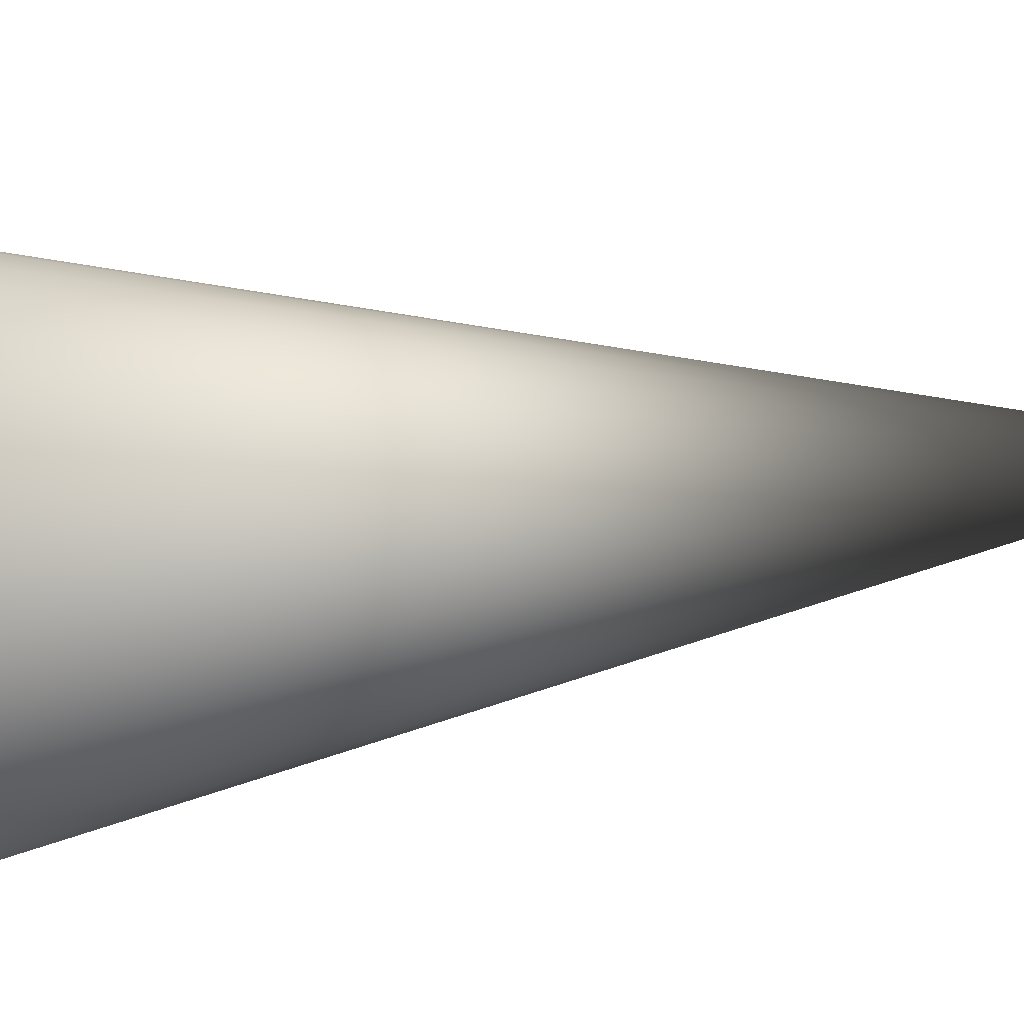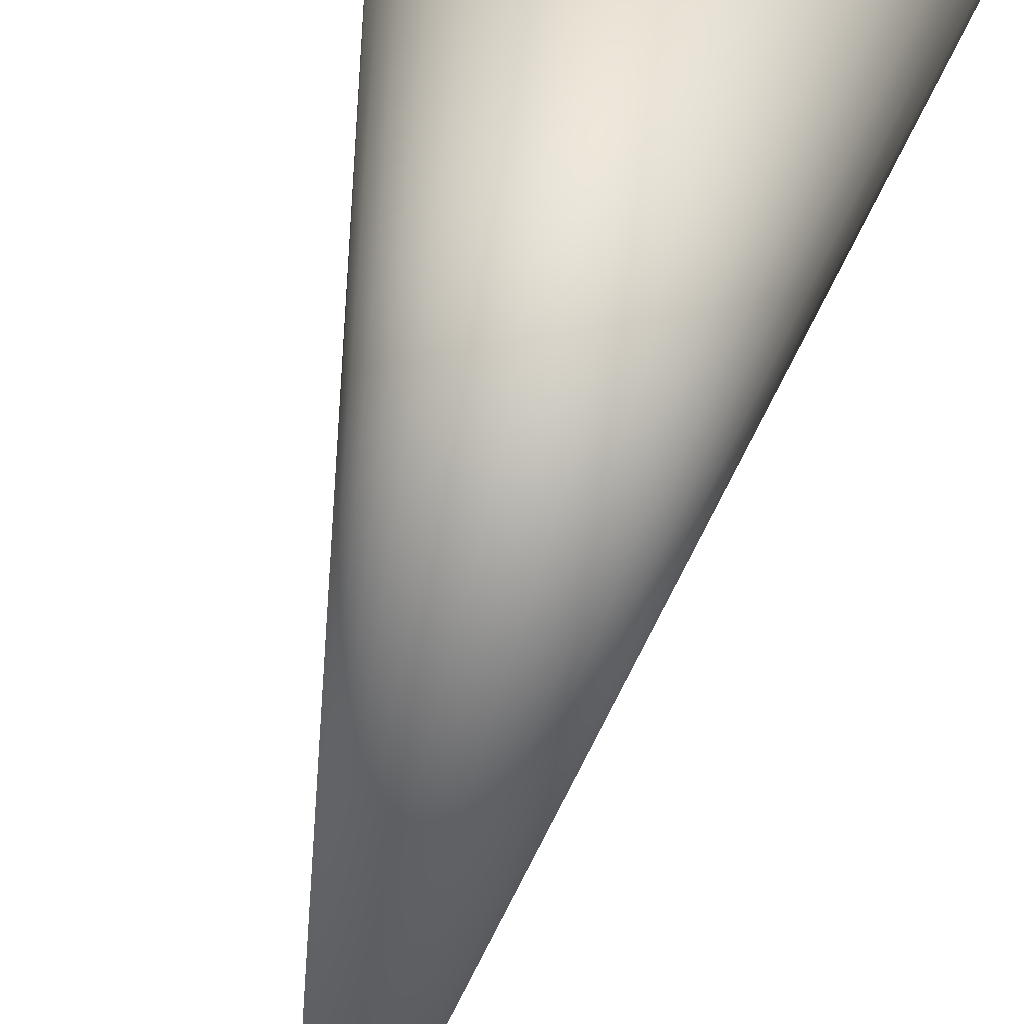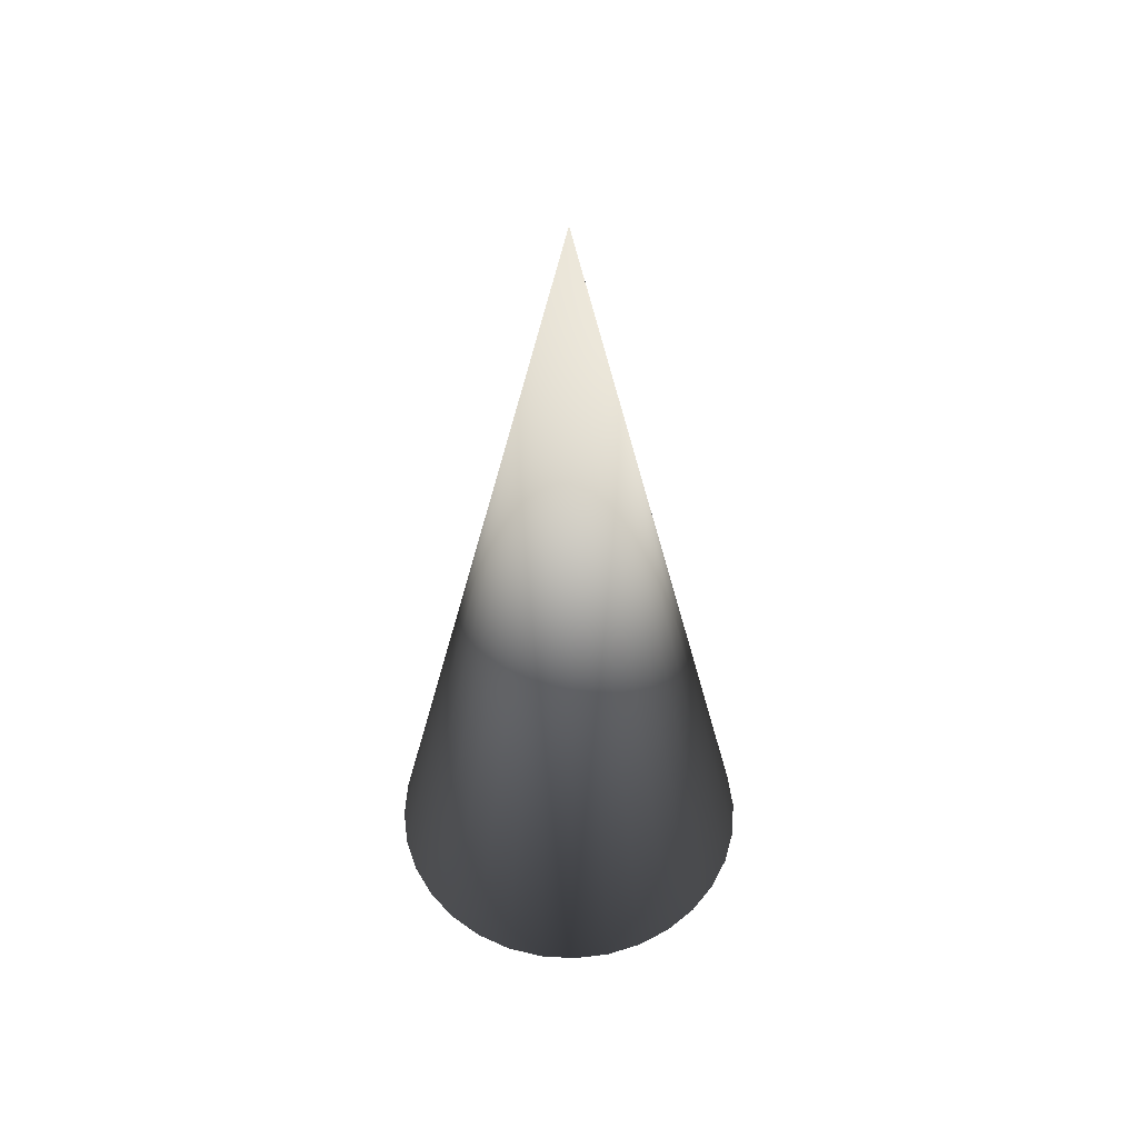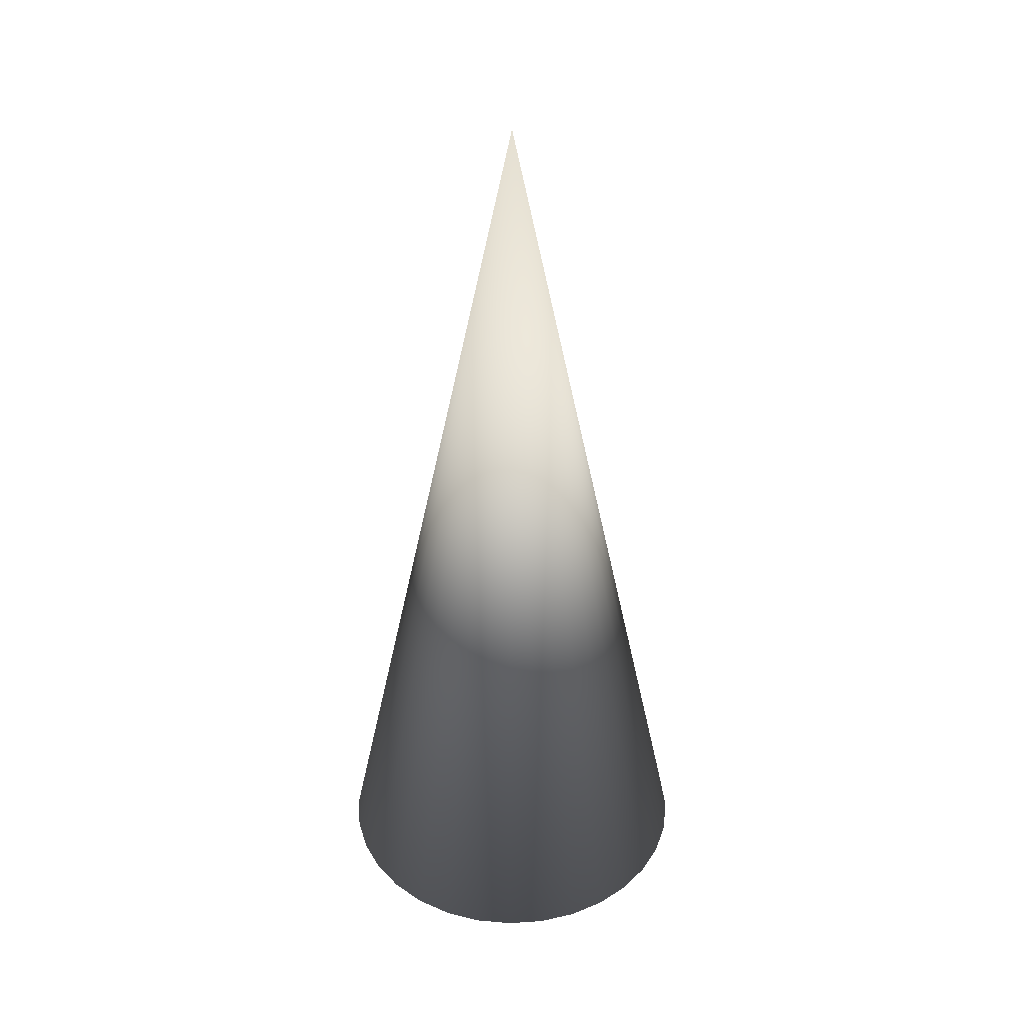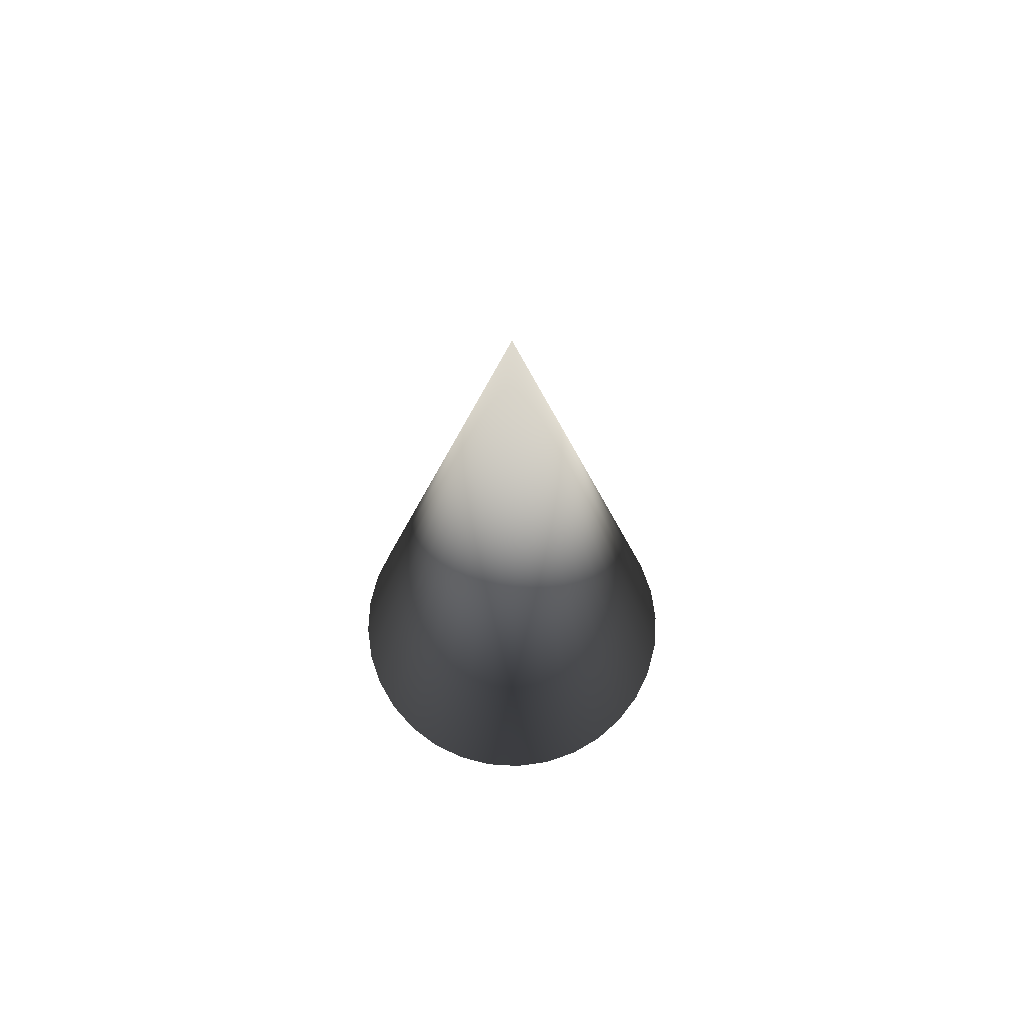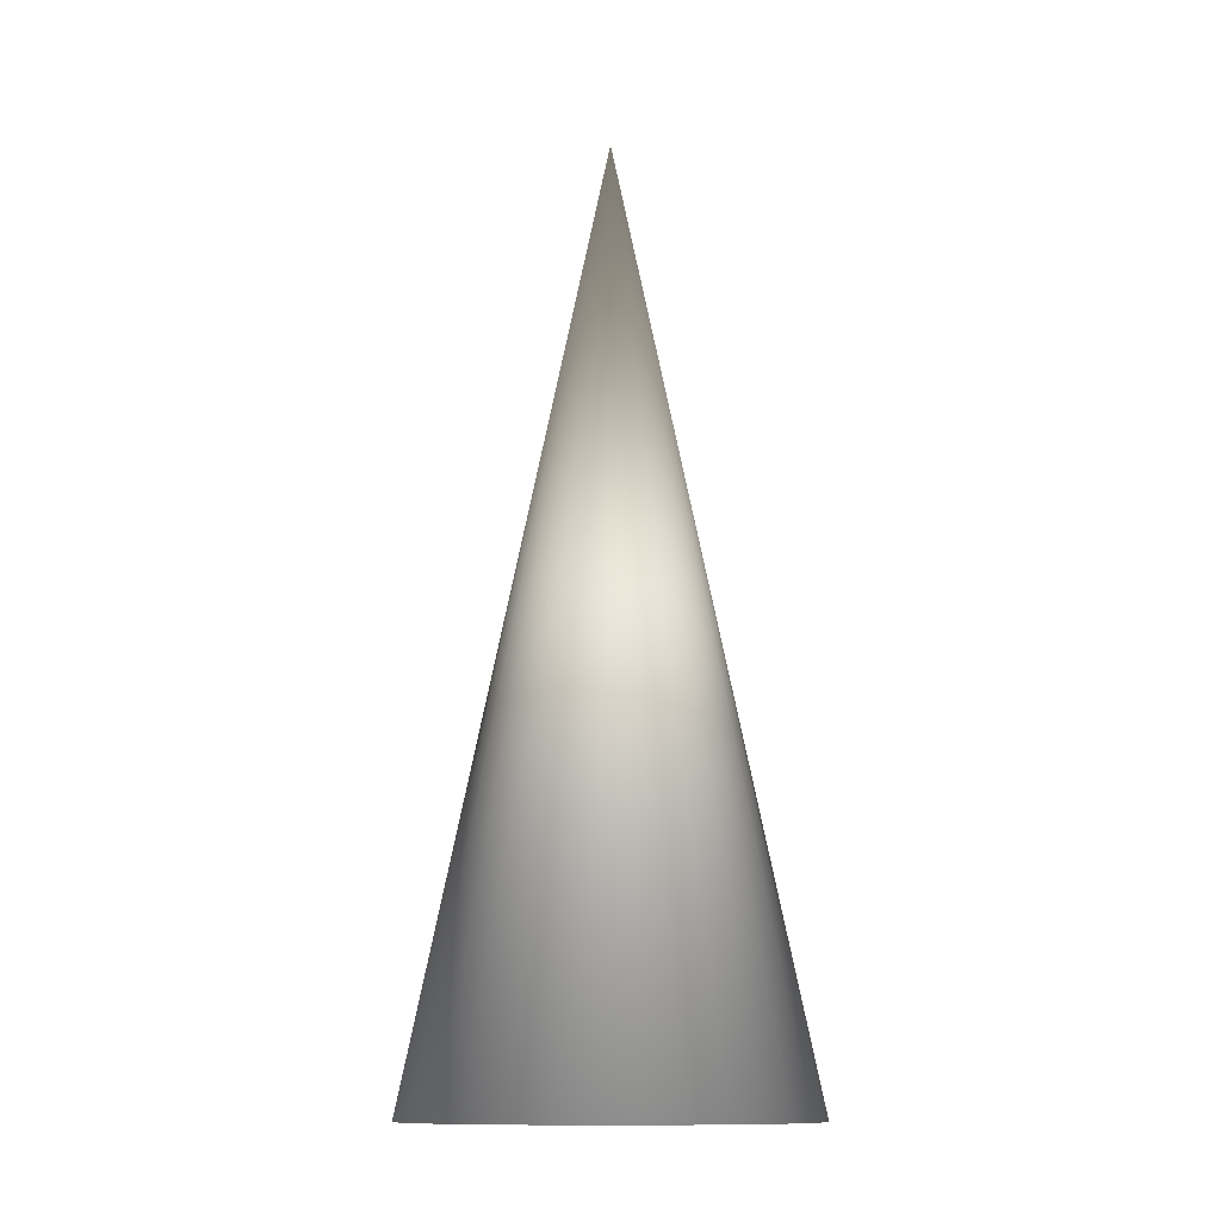
<metadata>
{"format":"obj","ext":"obj","renderer":"f3d","projection":"perspective","resolution":1024,"background":"white","views":[{"elev":13.8,"azim":-107.4,"up":"+Y"},{"elev":59.5,"azim":13.4,"up":"+Y"},{"elev":52.5,"azim":110.7,"up":"+Z"},{"elev":37.7,"azim":45.8,"up":"+Z"},{"elev":71.1,"azim":-137.2,"up":"+Z"},{"elev":-12.0,"azim":15.6,"up":"+Z"}]}
</metadata>
<code>
v 0 0 2.34e-05
v 0 0 0.6
v 0 -0.125 2.34e-05
v 0 0.125 2.34e-05
v -0.04784 -0.1155 2.34e-05
v 0.08839 0.08839 2.34e-05
v 0.08839 -0.08839 2.34e-05
v -0.02439 0.1226 2.34e-05
v -0.125 -2.5e-07 2.34e-05
v -0.1039 0.06945 2.34e-05
v 0.1226 -0.02439 2.34e-05
v 0.1226 0.02439 2.34e-05
v 0.06945 -0.1039 2.34e-05
v -0.1155 0.04784 2.34e-05
v -0.02439 -0.1226 2.34e-05
v -0.1039 -0.06945 2.34e-05
v 0.02439 0.1226 2.34e-05
v 0.02439 -0.1226 2.34e-05
v -0.08839 0.08839 2.34e-05
v -0.04784 0.1155 2.34e-05
v -0.1155 -0.04784 2.34e-05
v 0.1155 -0.04784 2.34e-05
v 0.1155 0.04784 2.34e-05
v 0.06945 0.1039 2.34e-05
v -0.06945 -0.1039 2.34e-05
v -0.06945 0.1039 2.34e-05
v -0.1226 -0.02439 2.34e-05
v -0.1226 0.02439 2.34e-05
v 0.1039 0.06945 2.34e-05
v 0.1039 -0.06945 2.34e-05
v 0.125 0 2.34e-05
v -0.08839 -0.08839 2.34e-05
v 0.04784 -0.1155 2.34e-05
v 0.04784 0.1155 2.34e-05
f 32 25 2
f 5 2 25
f 15 2 5
f 3 2 15
f 18 2 3
f 33 2 18
f 13 2 33
f 7 2 13
f 30 2 7
f 22 2 30
f 11 2 22
f 31 2 11
f 12 2 31
f 23 2 12
f 29 2 23
f 6 2 29
f 24 2 6
f 34 2 24
f 17 2 34
f 4 2 17
f 8 2 4
f 20 2 8
f 26 2 20
f 19 2 26
f 10 2 19
f 14 2 10
f 28 2 14
f 9 2 28
f 27 2 9
f 21 2 27
f 16 2 21
f 32 2 16
f 32 1 25
f 25 1 5
f 5 1 15
f 15 1 3
f 3 1 18
f 18 1 33
f 33 1 13
f 13 1 7
f 7 1 30
f 30 1 22
f 22 1 11
f 11 1 31
f 31 1 12
f 12 1 23
f 23 1 29
f 29 1 6
f 6 1 24
f 24 1 34
f 34 1 17
f 17 1 4
f 4 1 8
f 8 1 20
f 20 1 26
f 26 1 19
f 19 1 10
f 10 1 14
f 14 1 28
f 28 1 9
f 9 1 27
f 27 1 21
f 21 1 16
f 32 16 1

</code>
